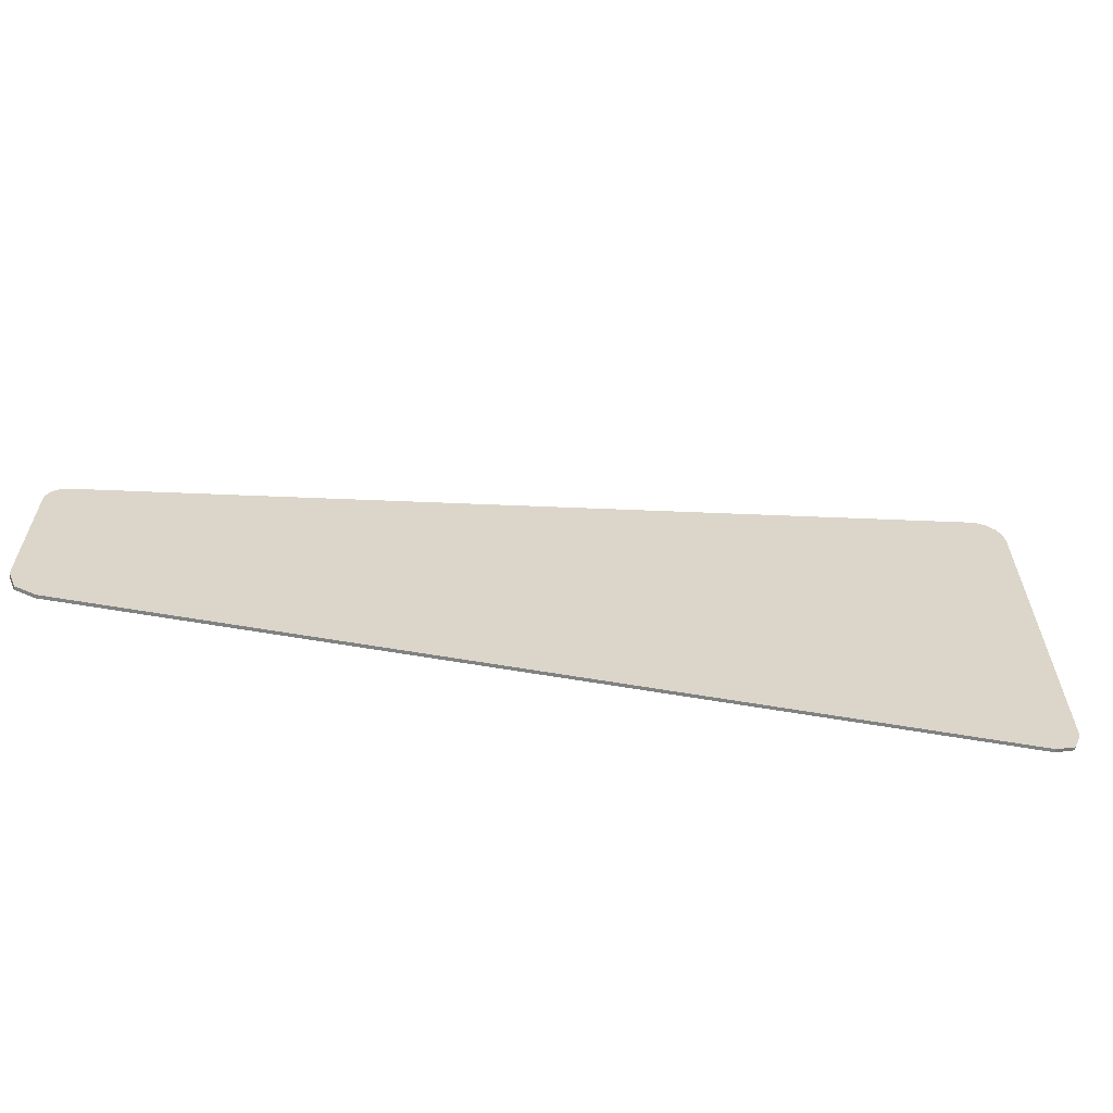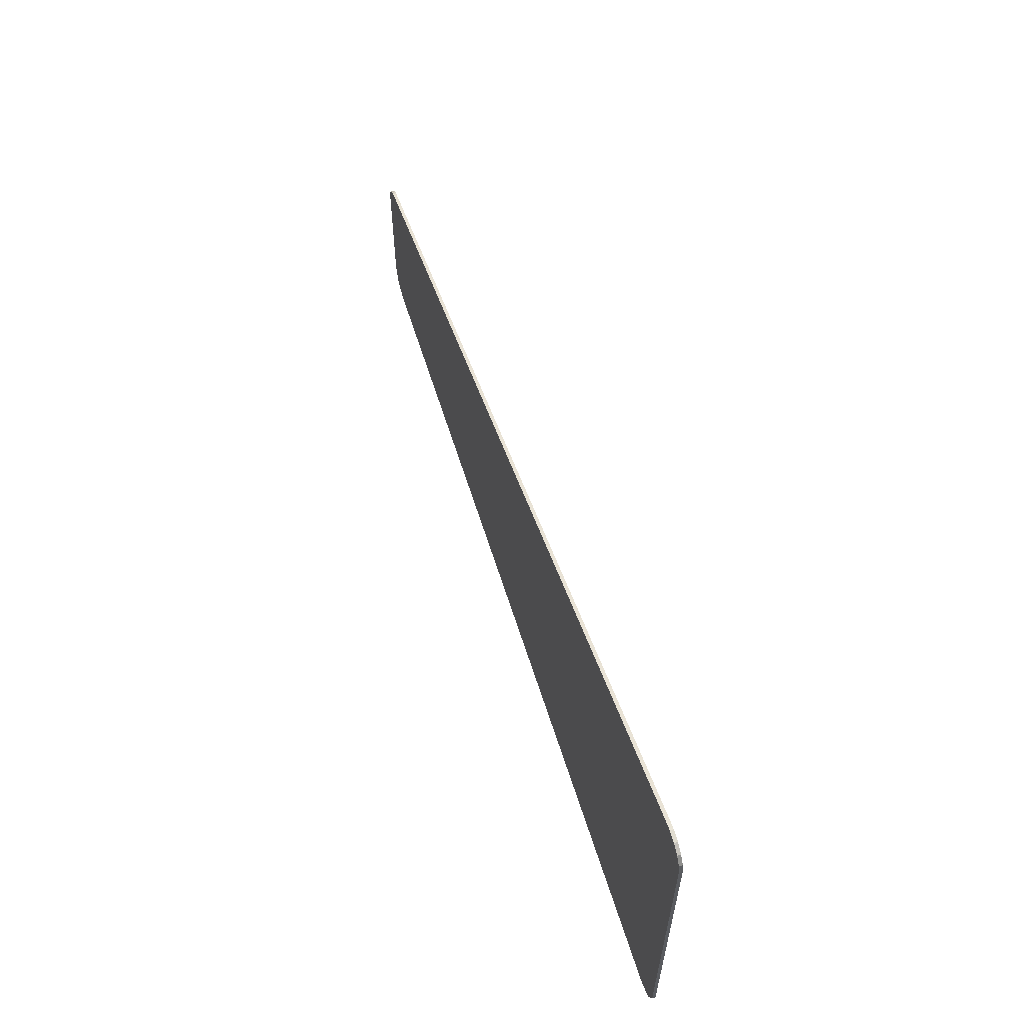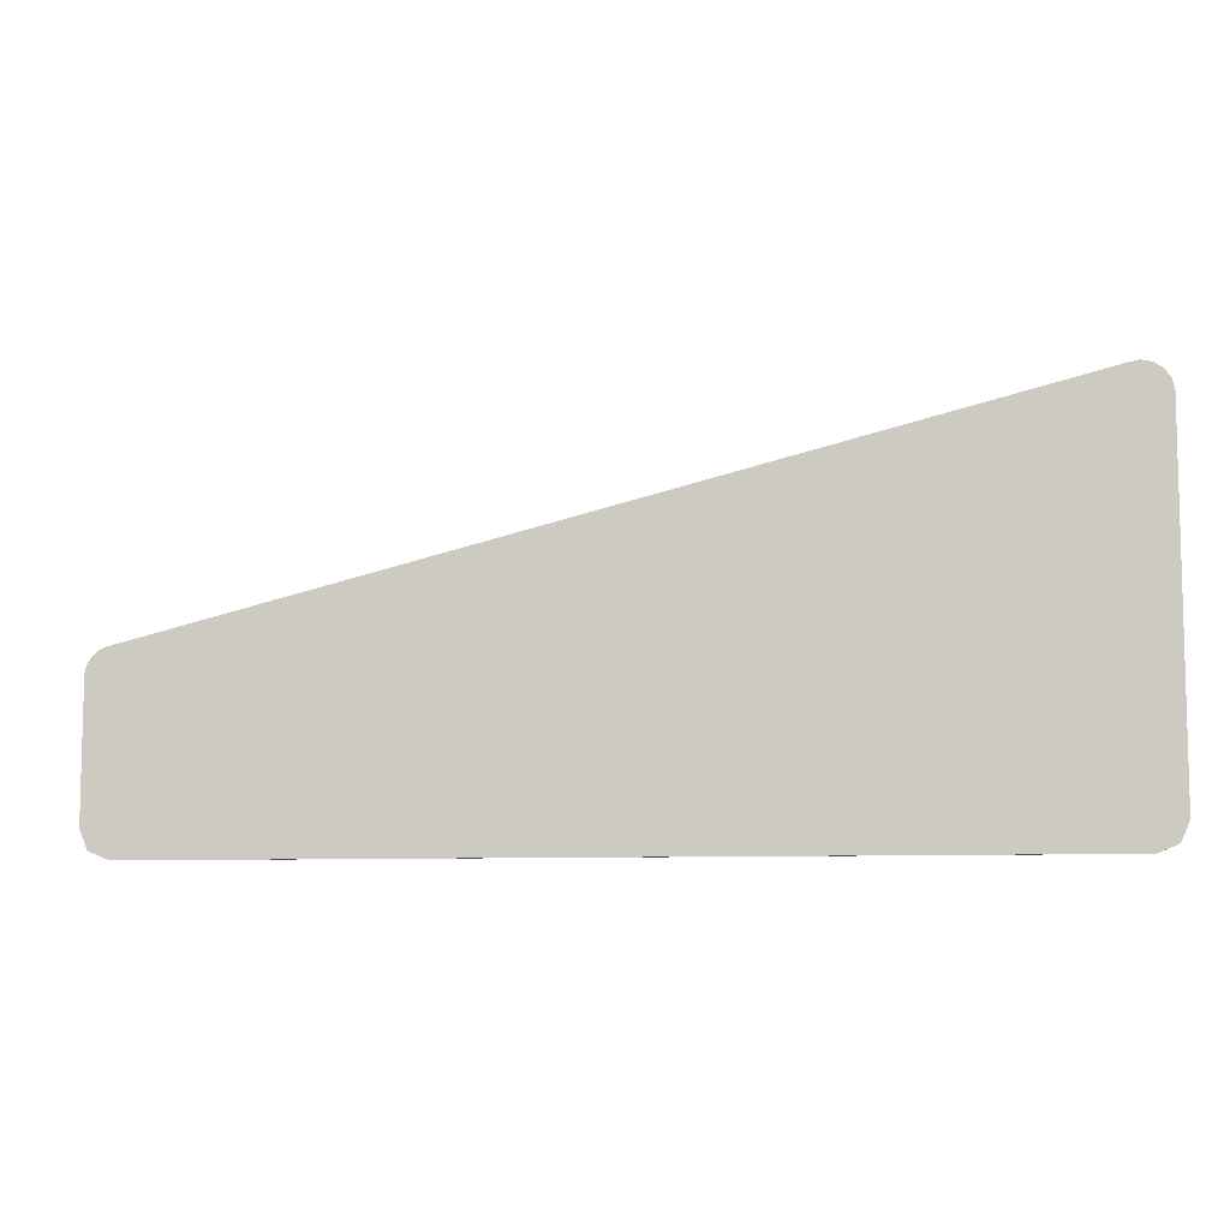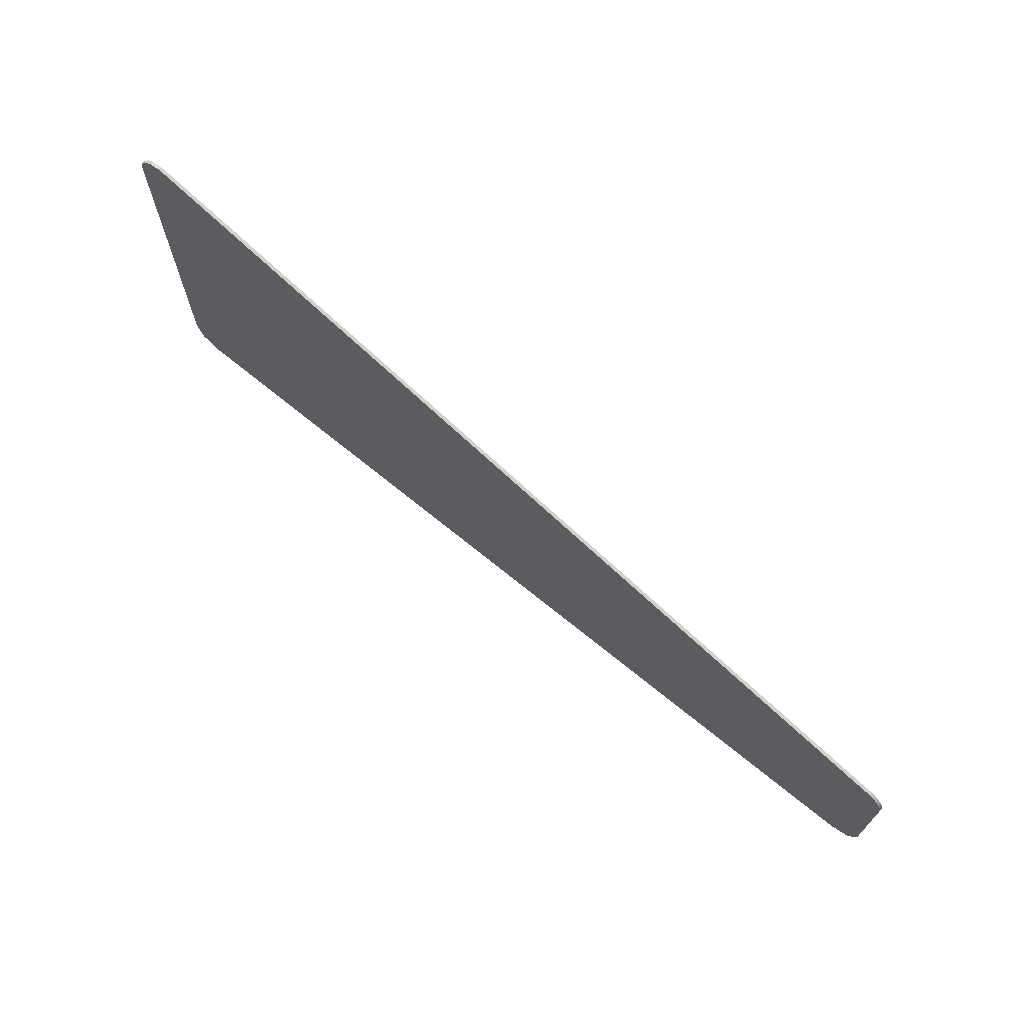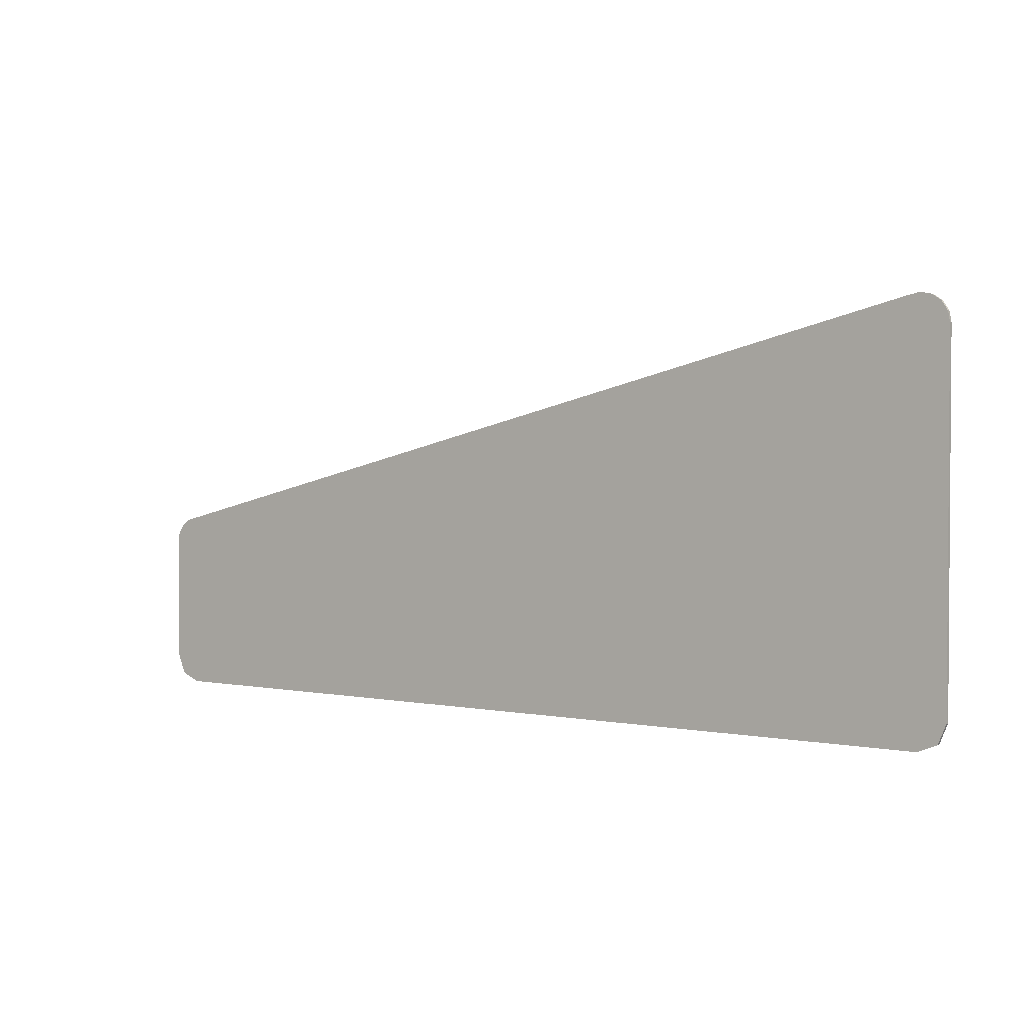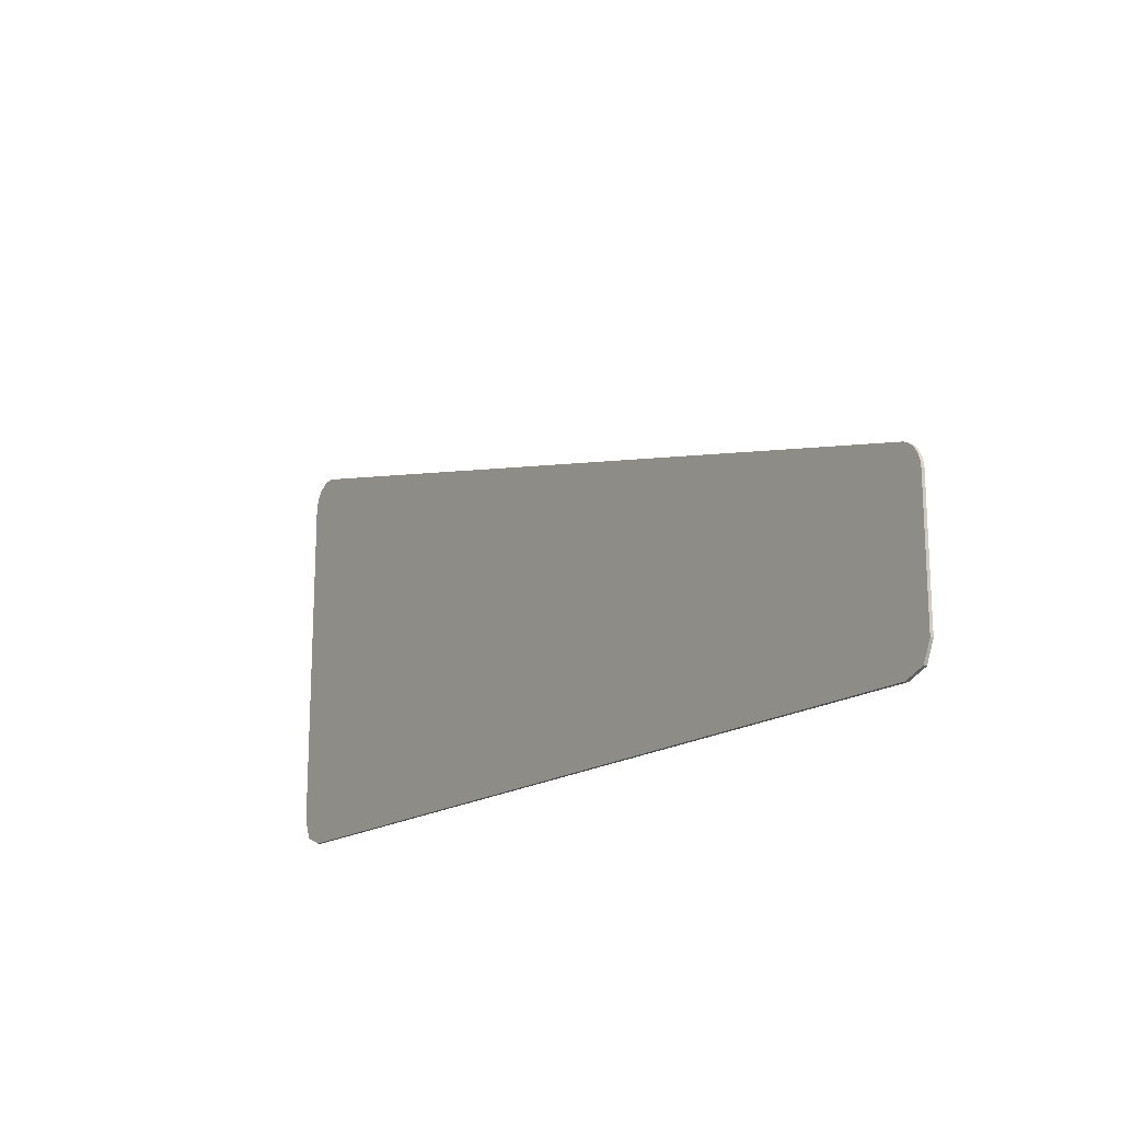
<metadata>
{"format":"obj","ext":"obj","renderer":"f3d","projection":"perspective","resolution":1024,"background":"white","views":[{"elev":-60.3,"azim":169.8,"up":"+Z"},{"elev":59.5,"azim":-107.2,"up":"+Z"},{"elev":-8.3,"azim":-171.2,"up":"+Z"},{"elev":69.6,"azim":39.3,"up":"+Z"},{"elev":2.2,"azim":-145.0,"up":"+Z"},{"elev":-17.1,"azim":54.5,"up":"+Z"}]}
</metadata>
<code>
v -1.688 -0.0125 -0.65
v -1.658 -0.0125 -0.7207
v -1.587 -0.0125 -0.75
v 1.587 -0.0125 -0.75
v 1.658 -0.0125 -0.7207
v 1.688 -0.0125 -0.65
v -1.688 -0.0125 0.62
v -1.68 -0.0125 0.6583
v -1.587 -0.0125 0.72
v -1.549 -0.0125 0.7124
v -1.68 -0.0125 0.6583
v -1.658 -0.0125 0.6907
v -1.626 -0.0125 0.7124
v -1.587 -0.0125 0.72
v 1.688 -0.0125 -0.175
v 1.687 -0.0125 -0.162
v 1.684 -0.0125 -0.1491
v 1.688 -0.0125 -0.175
v 1.684 -0.0125 -0.1491
v 1.68 -0.0125 -0.1367
v 1.688 -0.0125 -0.175
v 1.68 -0.0125 -0.1367
v 1.674 -0.0125 -0.125
v 1.688 -0.0125 -0.175
v 1.674 -0.0125 -0.125
v 1.667 -0.0125 -0.1141
v 1.688 -0.0125 -0.175
v 1.667 -0.0125 -0.1141
v 1.658 -0.0125 -0.1043
v 1.688 -0.0125 -0.175
v 1.658 -0.0125 -0.1043
v 1.648 -0.0125 -0.09566
v 1.688 -0.0125 -0.175
v 1.648 -0.0125 -0.09566
v 1.637 -0.0125 -0.0884
v 1.688 -0.0125 -0.175
v 1.637 -0.0125 -0.0884
v 1.626 -0.0125 -0.08261
v -1.587 -0.0125 -0.75
v 1.587 -0.0125 -0.75
v 1.688 -0.0125 -0.65
v -1.688 -0.0125 -0.65
v 1.626 -0.0125 -0.08261
v -1.549 -0.0125 0.7124
v -1.688 -0.0125 0.62
v -1.688 -0.0125 -0.65
v 1.688 -0.0125 -0.175
v 1.626 -0.0125 -0.08261
v -1.688 -0.0125 -0.65
v 1.688 -0.0125 -0.65
v -1.688 0 -0.65
v -1.658 0 -0.7207
v -1.587 0 -0.75
v 1.587 0 -0.75
v 1.658 0 -0.7207
v 1.688 0 -0.65
v -1.688 0 0.62
v -1.68 0 0.6583
v -1.587 0 0.72
v -1.549 0 0.7124
v -1.68 0 0.6583
v -1.658 0 0.6907
v -1.626 0 0.7124
v -1.587 0 0.72
v 1.688 0 -0.175
v 1.687 0 -0.162
v 1.684 0 -0.1491
v 1.688 0 -0.175
v 1.684 0 -0.1491
v 1.68 0 -0.1367
v 1.688 0 -0.175
v 1.68 0 -0.1367
v 1.674 0 -0.125
v 1.688 0 -0.175
v 1.674 0 -0.125
v 1.667 0 -0.1141
v 1.688 0 -0.175
v 1.667 0 -0.1141
v 1.658 0 -0.1043
v 1.688 0 -0.175
v 1.658 0 -0.1043
v 1.648 0 -0.09566
v 1.688 0 -0.175
v 1.648 0 -0.09566
v 1.637 0 -0.0884
v 1.688 0 -0.175
v 1.637 0 -0.0884
v 1.626 0 -0.08261
v 1.688 0 -0.65
v 1.587 0 -0.75
v -1.587 0 -0.75
v -1.688 0 -0.65
v 1.626 0 -0.08261
v -1.688 0 -0.65
v -1.688 0 0.62
v -1.549 0 0.7124
v -1.688 0 -0.65
v 1.626 0 -0.08261
v 1.688 0 -0.175
v 1.688 0 -0.65
v -1.658 -0.0125 -0.7207
v -1.688 -0.0125 -0.65
v -1.688 0 -0.65
v -1.658 0 -0.7207
v -1.587 -0.0125 -0.75
v -1.658 -0.0125 -0.7207
v -1.658 0 -0.7207
v -1.587 0 -0.75
v 1.658 -0.0125 -0.7207
v 1.587 -0.0125 -0.75
v 1.587 0 -0.75
v 1.658 0 -0.7207
v 1.688 -0.0125 -0.65
v 1.658 -0.0125 -0.7207
v 1.658 0 -0.7207
v 1.688 0 -0.65
v -1.68 -0.0125 0.6583
v -1.688 -0.0125 0.62
v -1.688 0 0.62
v -1.68 0 0.6583
v -1.658 -0.0125 0.6907
v -1.68 -0.0125 0.6583
v -1.68 0 0.6583
v -1.658 0 0.6907
v -1.626 -0.0125 0.7124
v -1.658 -0.0125 0.6907
v -1.658 0 0.6907
v -1.626 0 0.7124
v -1.587 -0.0125 0.72
v -1.626 -0.0125 0.7124
v -1.626 0 0.7124
v -1.587 0 0.72
v -1.549 -0.0125 0.7124
v -1.587 -0.0125 0.72
v -1.587 0 0.72
v -1.549 0 0.7124
v 1.688 0 -0.175
v 1.687 0 -0.162
v 1.687 -0.0125 -0.162
v 1.688 -0.0125 -0.175
v 1.687 0 -0.162
v 1.684 0 -0.1491
v 1.684 -0.0125 -0.1491
v 1.687 -0.0125 -0.162
v 1.684 0 -0.1491
v 1.68 0 -0.1367
v 1.68 -0.0125 -0.1367
v 1.684 -0.0125 -0.1491
v 1.68 0 -0.1367
v 1.674 0 -0.125
v 1.674 -0.0125 -0.125
v 1.68 -0.0125 -0.1367
v 1.674 0 -0.125
v 1.667 0 -0.1141
v 1.667 -0.0125 -0.1141
v 1.674 -0.0125 -0.125
v 1.667 0 -0.1141
v 1.658 0 -0.1043
v 1.658 -0.0125 -0.1043
v 1.667 -0.0125 -0.1141
v 1.658 0 -0.1043
v 1.648 0 -0.09566
v 1.648 -0.0125 -0.09566
v 1.658 -0.0125 -0.1043
v 1.648 0 -0.09566
v 1.637 0 -0.0884
v 1.637 -0.0125 -0.0884
v 1.648 -0.0125 -0.09566
v 1.637 0 -0.0884
v 1.626 0 -0.08261
v 1.626 -0.0125 -0.08261
v 1.637 -0.0125 -0.0884
v 1.688 0 -0.175
v 1.688 -0.0125 -0.175
v 1.688 -0.0125 -0.65
v 1.688 0 -0.65
v 1.587 0 -0.75
v 1.587 -0.0125 -0.75
v -1.587 -0.0125 -0.75
v -1.587 0 -0.75
v -1.688 0 -0.65
v -1.688 -0.0125 -0.65
v -1.688 -0.0125 0.62
v -1.688 0 0.62
v -1.549 0 0.7124
v -1.549 -0.0125 0.7124
v 1.626 -0.0125 -0.08261
v 1.626 0 -0.08261
g mesh3231482
f 1 2 3
g mesh3231484
f 4 5 6
g mesh3231486
f 7 9 8
f 9 7 10
f 11 13 12
f 13 11 14
g mesh3231488
f 15 16 17
f 18 19 20
f 21 22 23
f 24 25 26
f 27 28 29
f 30 31 32
f 33 34 35
f 36 37 38
f 39 40 41
f 41 42 39
f 43 44 45
f 45 46 43
f 47 48 49
f 49 50 47
g mesh3231491
f 51 53 52
g mesh3231493
f 54 56 55
g mesh3231495
f 57 58 59
f 59 60 57
f 61 62 63
f 63 64 61
g mesh3231497
f 65 67 66
f 68 70 69
f 71 73 72
f 74 76 75
f 77 79 78
f 80 82 81
f 83 85 84
f 86 88 87
f 89 90 91
f 91 92 89
f 93 94 95
f 95 96 93
f 97 98 99
f 99 100 97
g mesh3231500
f 101 102 103
f 103 104 101
f 105 106 107
f 107 108 105
g mesh3231502
f 109 110 111
f 111 112 109
f 113 114 115
f 115 116 113
g mesh3231504
f 117 119 118
f 119 117 120
f 121 123 122
f 123 121 124
f 125 127 126
f 127 125 128
f 129 131 130
f 131 129 132
f 133 135 134
f 135 133 136
g mesh3231506
f 137 138 139
f 139 140 137
f 141 142 143
f 143 144 141
f 145 146 147
f 147 148 145
f 149 150 151
f 151 152 149
f 153 154 155
f 155 156 153
f 157 158 159
f 159 160 157
f 161 162 163
f 163 164 161
f 165 166 167
f 167 168 165
f 169 170 171
f 171 172 169
f 173 174 175
f 175 176 173
f 177 178 179
f 179 180 177
f 181 182 183
f 183 184 181
f 185 186 187
f 187 188 185

</code>
